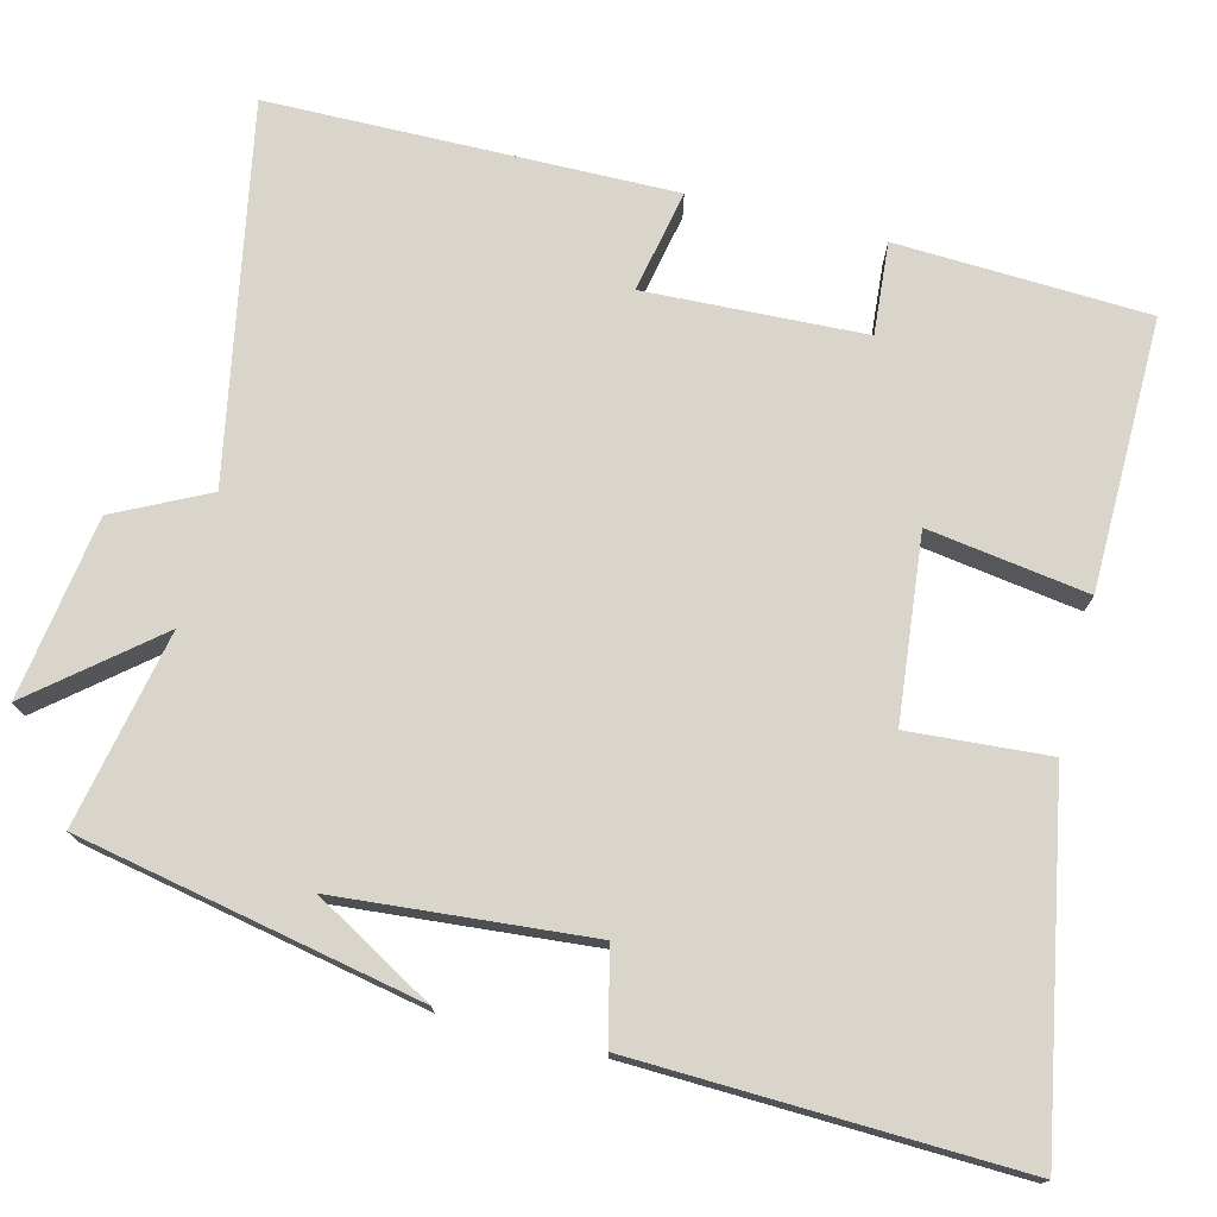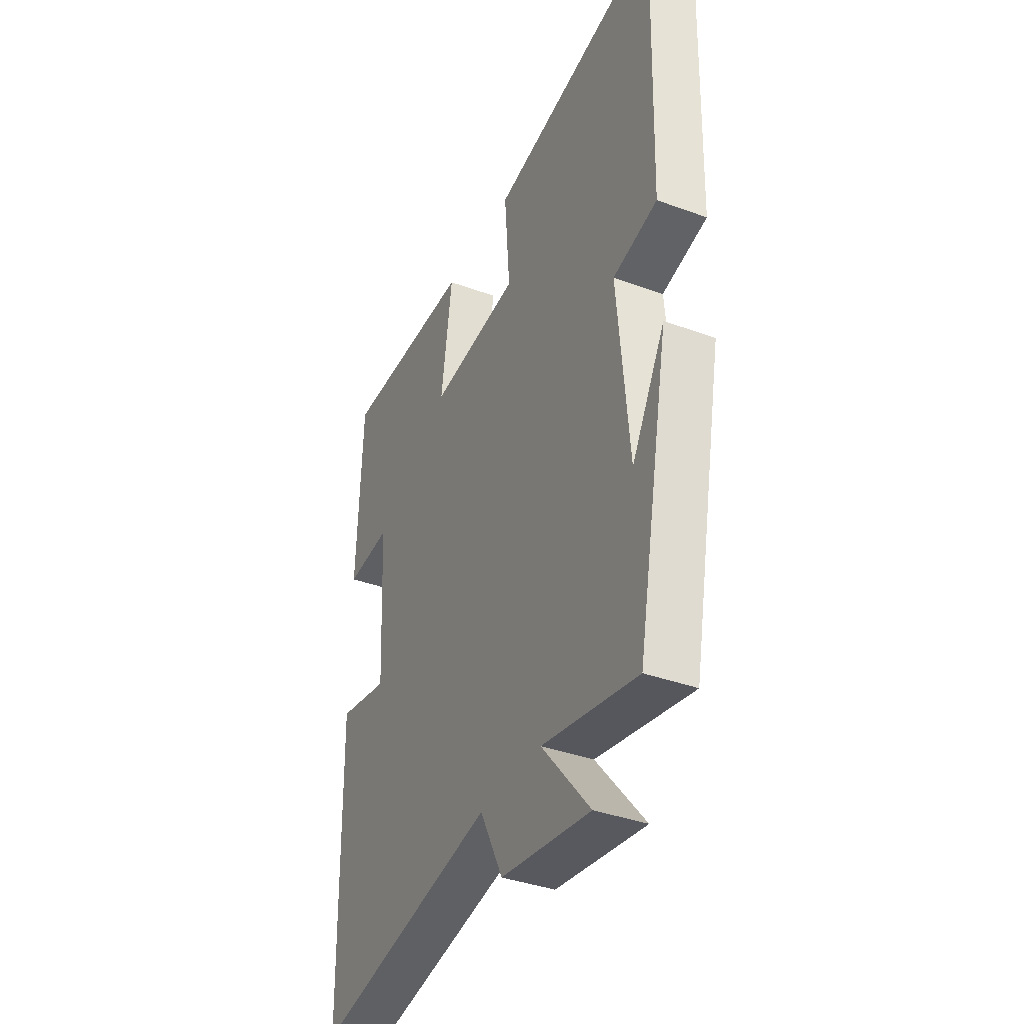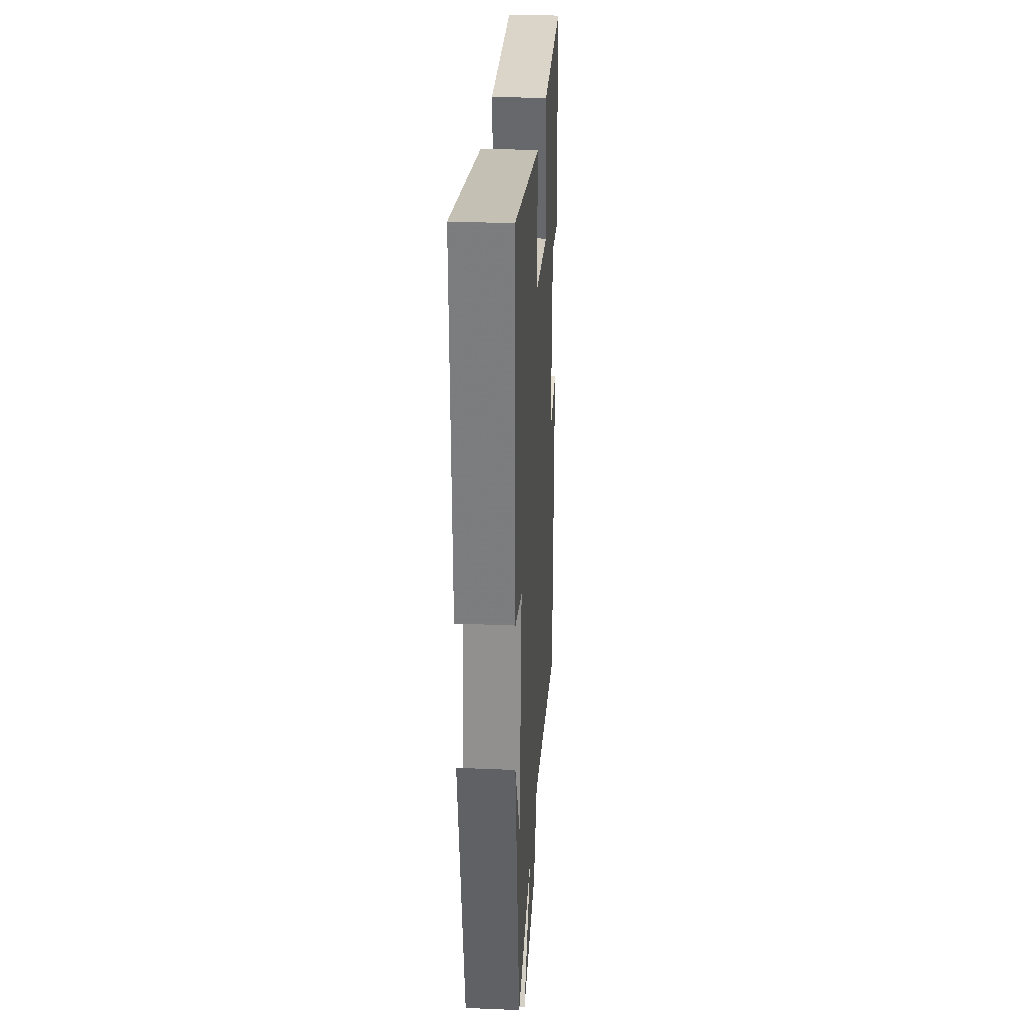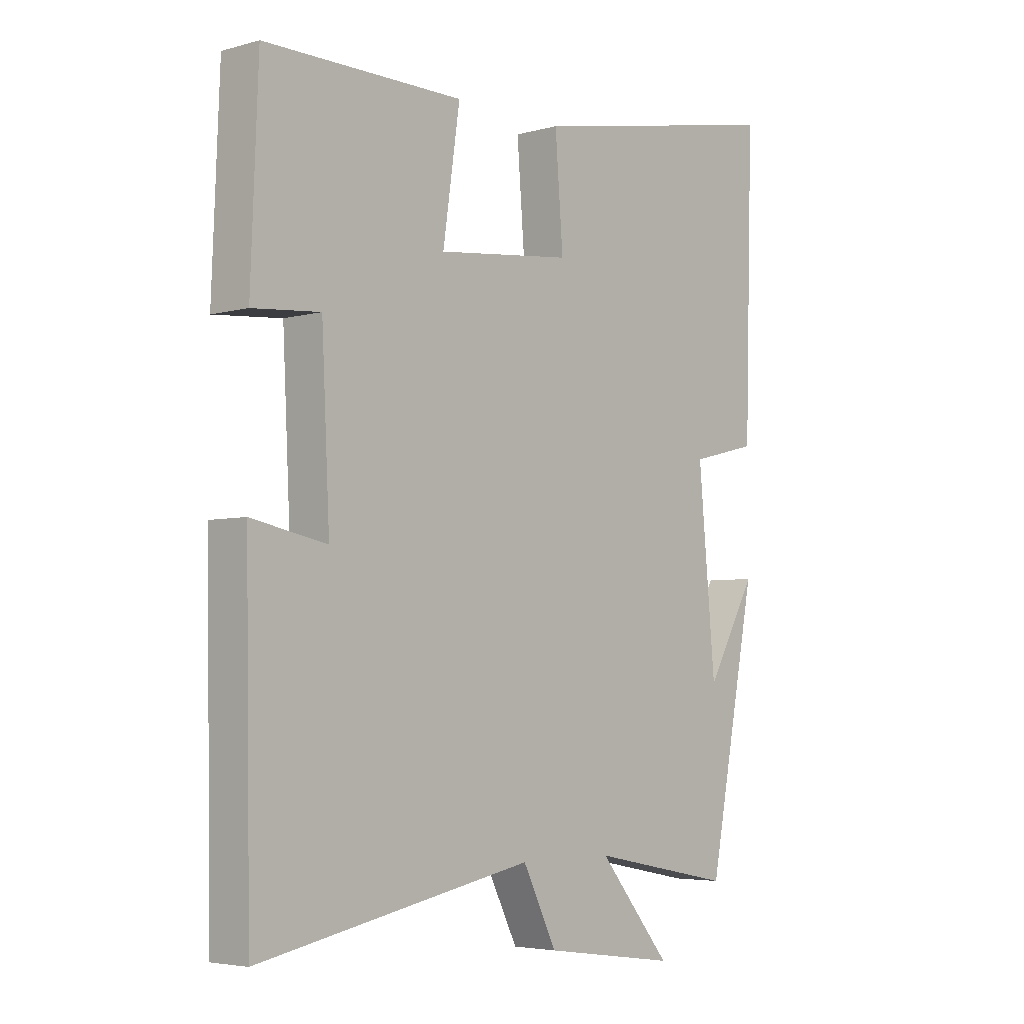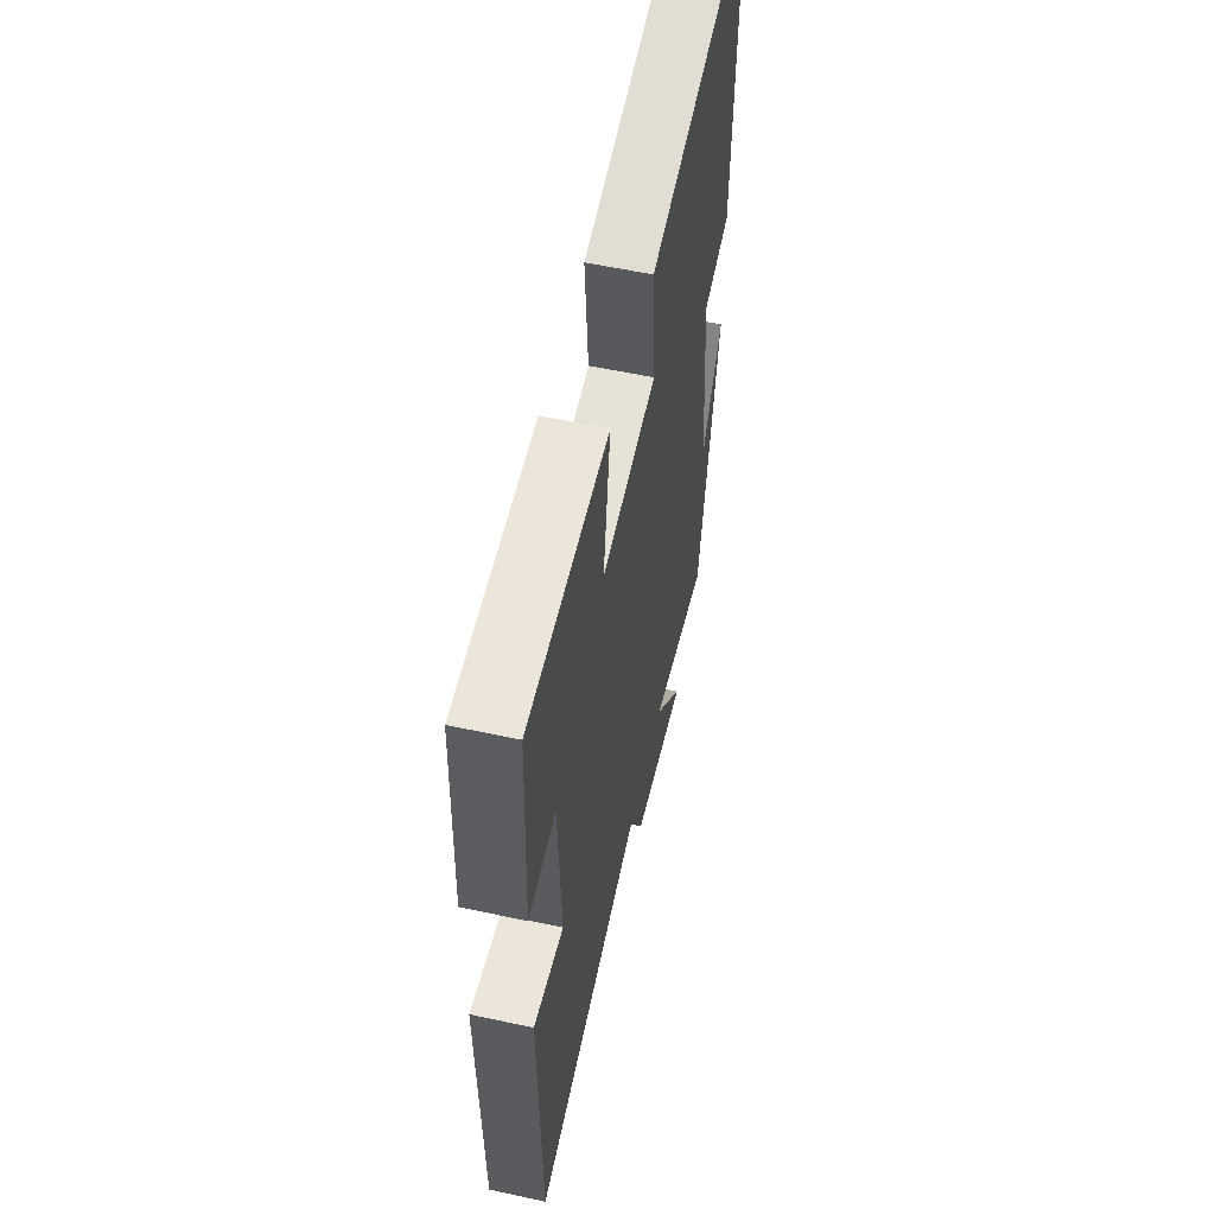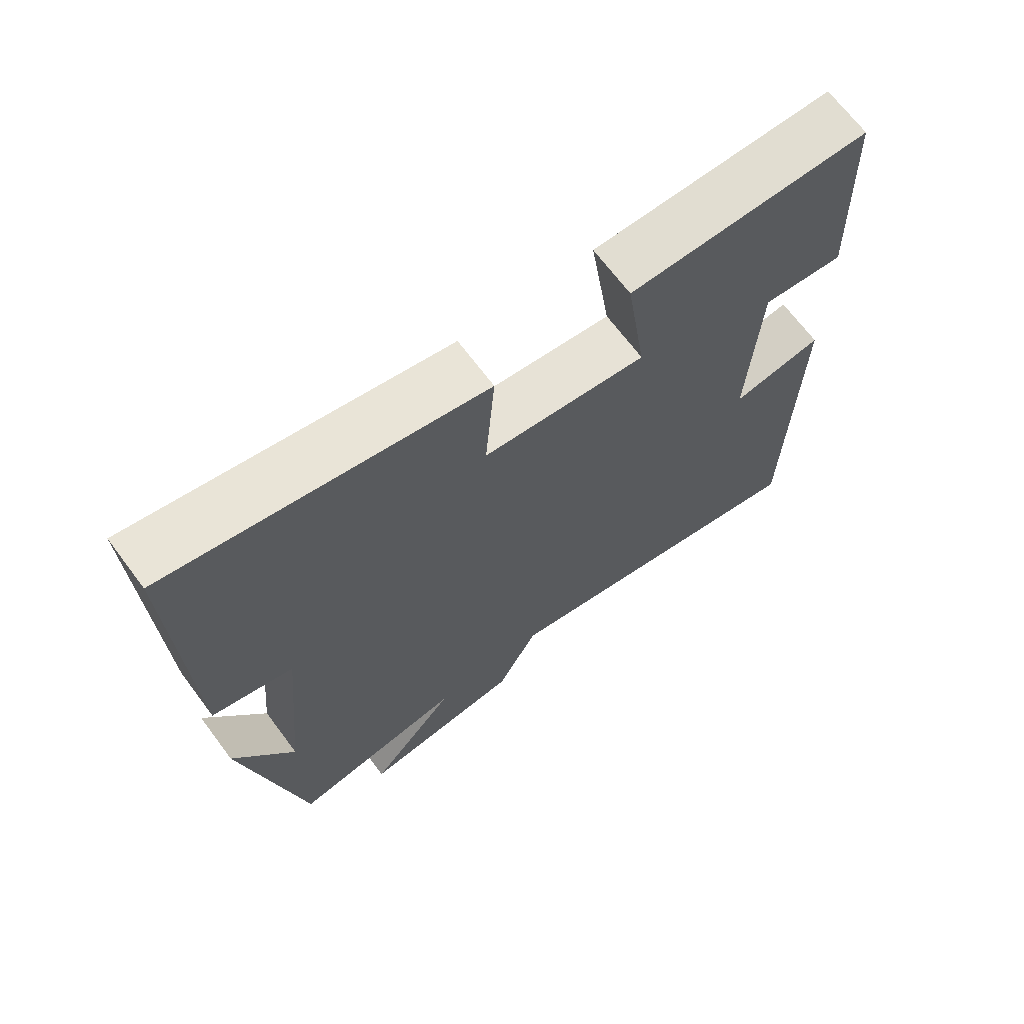
<metadata>
{"format":"obj","ext":"obj","renderer":"f3d","projection":"perspective","resolution":1024,"background":"white","views":[{"elev":74.7,"azim":-75.6,"up":"+Y"},{"elev":-37.7,"azim":-115.1,"up":"+Z"},{"elev":29.0,"azim":-86.4,"up":"+Z"},{"elev":-4.5,"azim":131.7,"up":"+Z"},{"elev":56.8,"azim":102.7,"up":"+Z"},{"elev":68.4,"azim":-36.8,"up":"+Z"}]}
</metadata>
<code>
v -0.514 0.07 0.587
v -0.058 0.07 0.5
v -0.072 0.07 0.319
v 0.166 0.07 0.293
v 0.136 0.07 0.5
v 0.487 0.07 0.503
v 0.5 0.07 0.177
v 0.381 0.07 0.187
v 0.367 0.07 -0.097
v 0.5 0.07 -0.071
v 0.491 0.07 -0.594
v 0.007 0.07 -0.5
v -0.053 0.07 -0.62
v -0.289 0.07 -0.654
v -0.161 0.07 -0.5
v -0.414 0.07 -0.55
v -0.5 0.07 -0.107
v -0.412 0.07 -0.262
v -0.382 0.07 0.064
v -0.5 0.07 0.093
v -0.514 0 0.587
v -0.058 0 0.5
v -0.072 0 0.319
v 0.166 0 0.293
v 0.136 0 0.5
v 0.487 0 0.503
v 0.5 0 0.177
v 0.381 0 0.187
v 0.367 0 -0.097
v 0.5 0 -0.071
v 0.491 0 -0.594
v 0.007 0 -0.5
v -0.053 0 -0.62
v -0.289 0 -0.654
v -0.161 0 -0.5
v -0.414 0 -0.55
v -0.5 0 -0.107
v -0.412 0 -0.262
v -0.382 0 0.064
v -0.5 0 0.093
f 1 2 3
f 20 1 3
f 19 20 3
f 18 19 3 4
f 16 17 18
f 15 16 18 4
f 12 13 14 15
f 12 15 4
f 9 10 11 12
f 8 9 12 4
f 6 7 8
f 5 6 8
f 4 5 8
f 23 22 21
f 23 21 40
f 23 40 39
f 24 23 39 38
f 38 37 36
f 24 38 36 35
f 35 34 33 32
f 24 35 32
f 32 31 30 29
f 24 32 29 28
f 28 27 26
f 28 26 25
f 28 25 24
f 1 21 22 2
f 2 22 23 3
f 3 23 24 4
f 4 24 25 5
f 5 25 26 6
f 6 26 27 7
f 7 27 28 8
f 8 28 29 9
f 9 29 30 10
f 10 30 31 11
f 11 31 32 12
f 12 32 33 13
f 13 33 34 14
f 14 34 35 15
f 15 35 36 16
f 16 36 37 17
f 17 37 38 18
f 18 38 39 19
f 19 39 40 20
f 20 40 21 1

</code>
